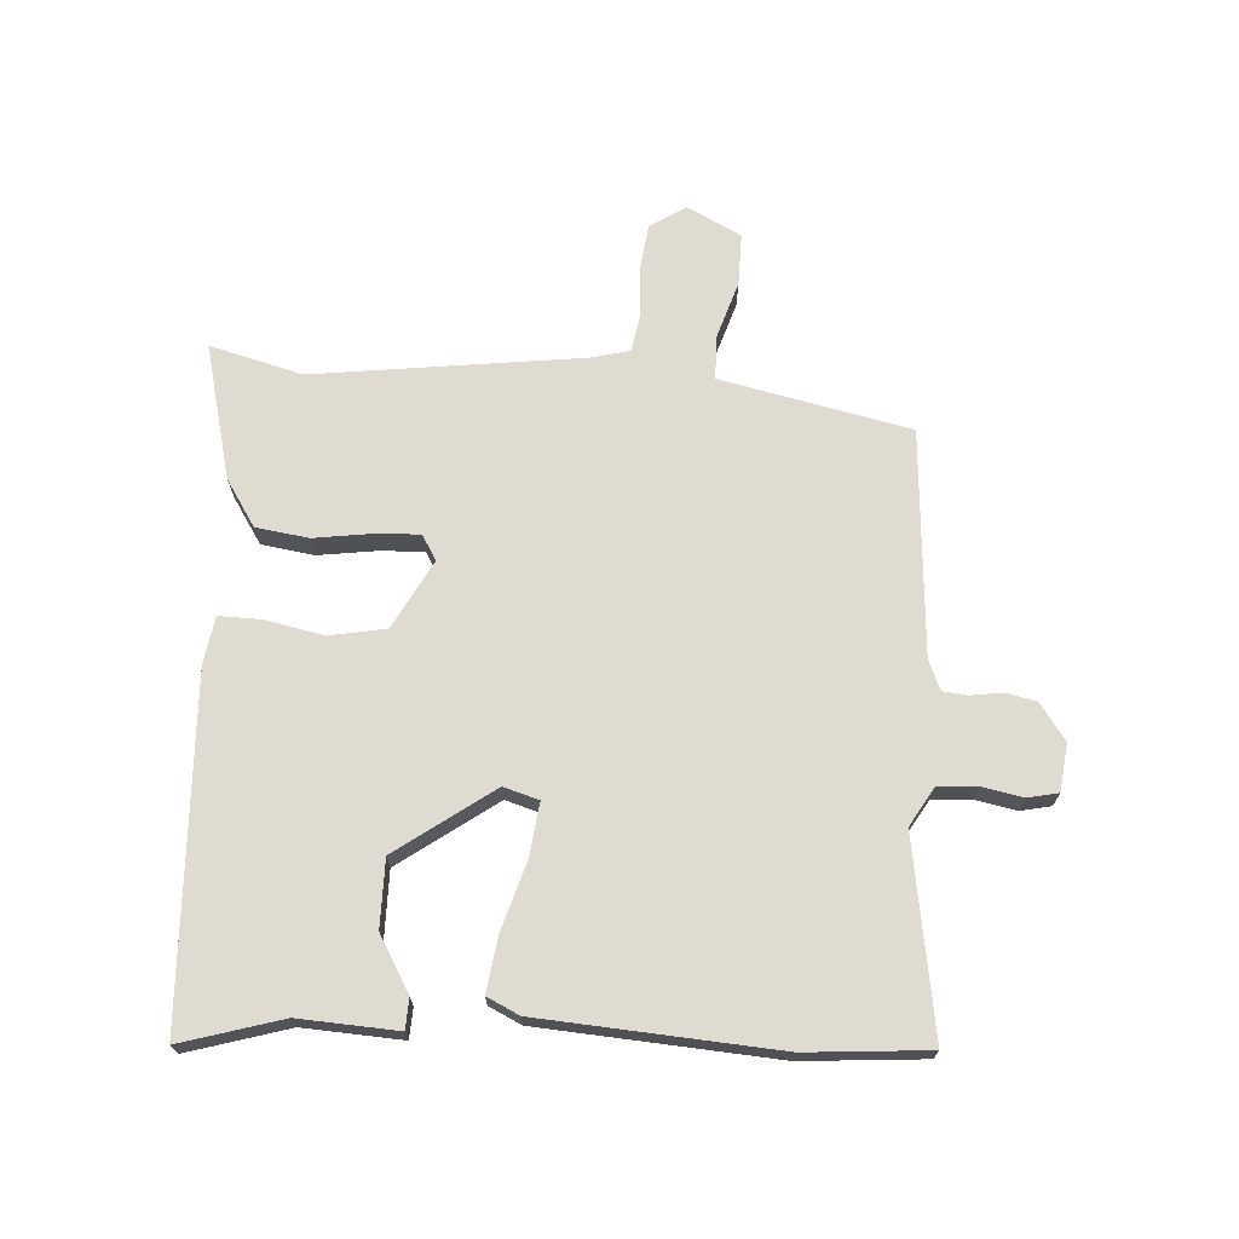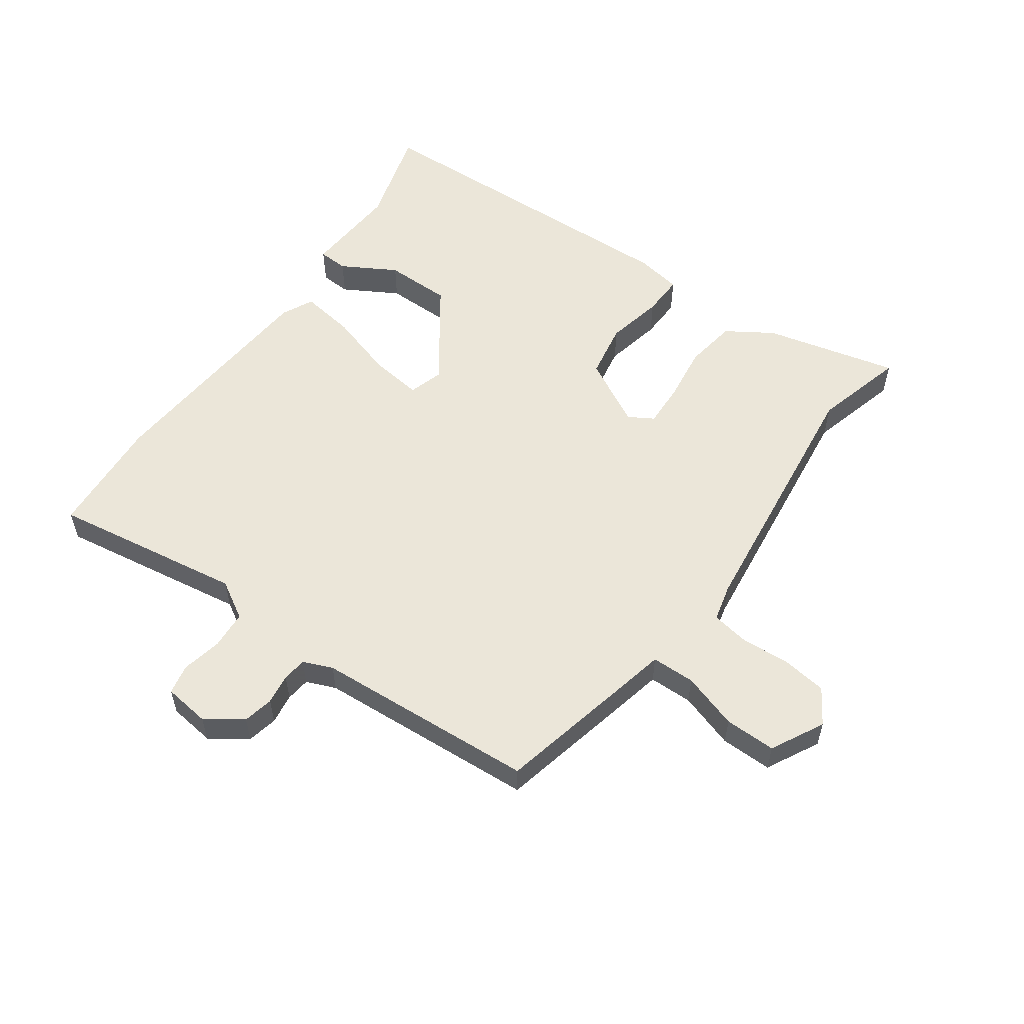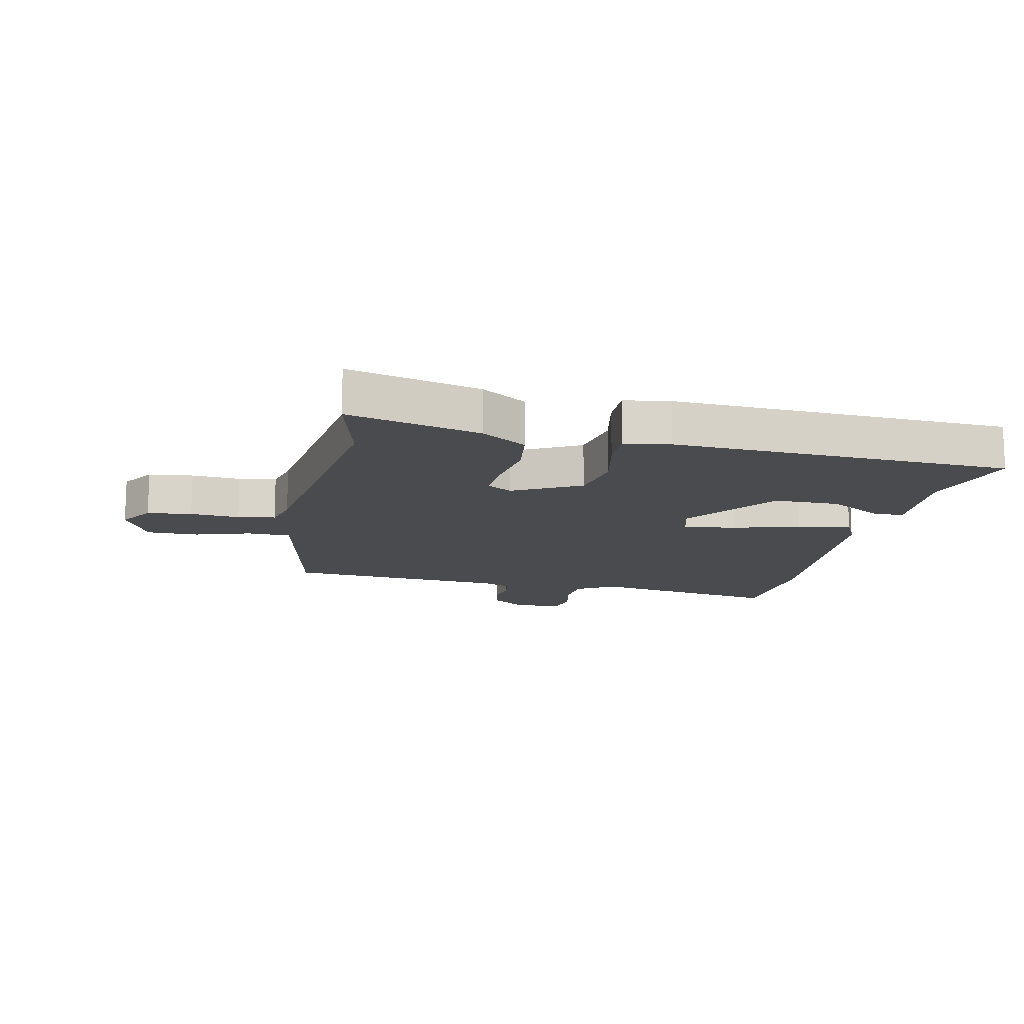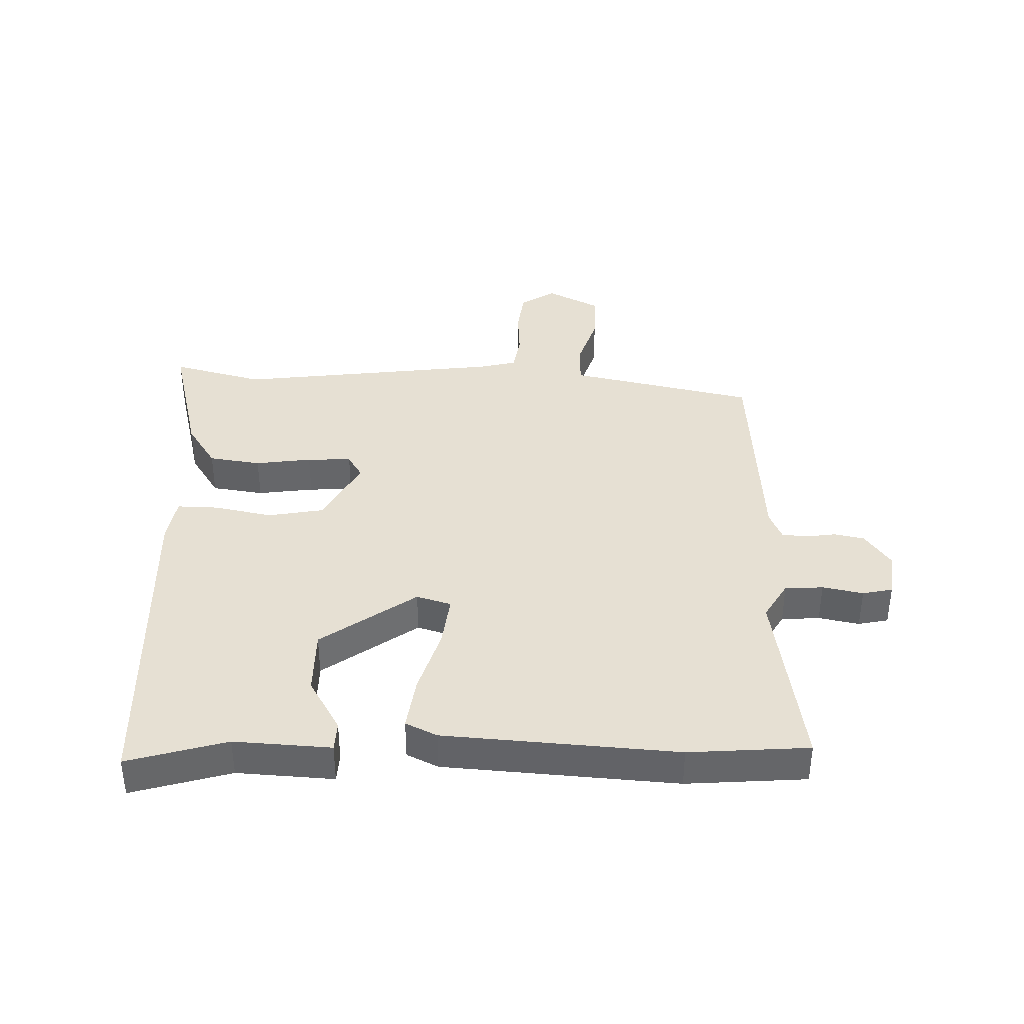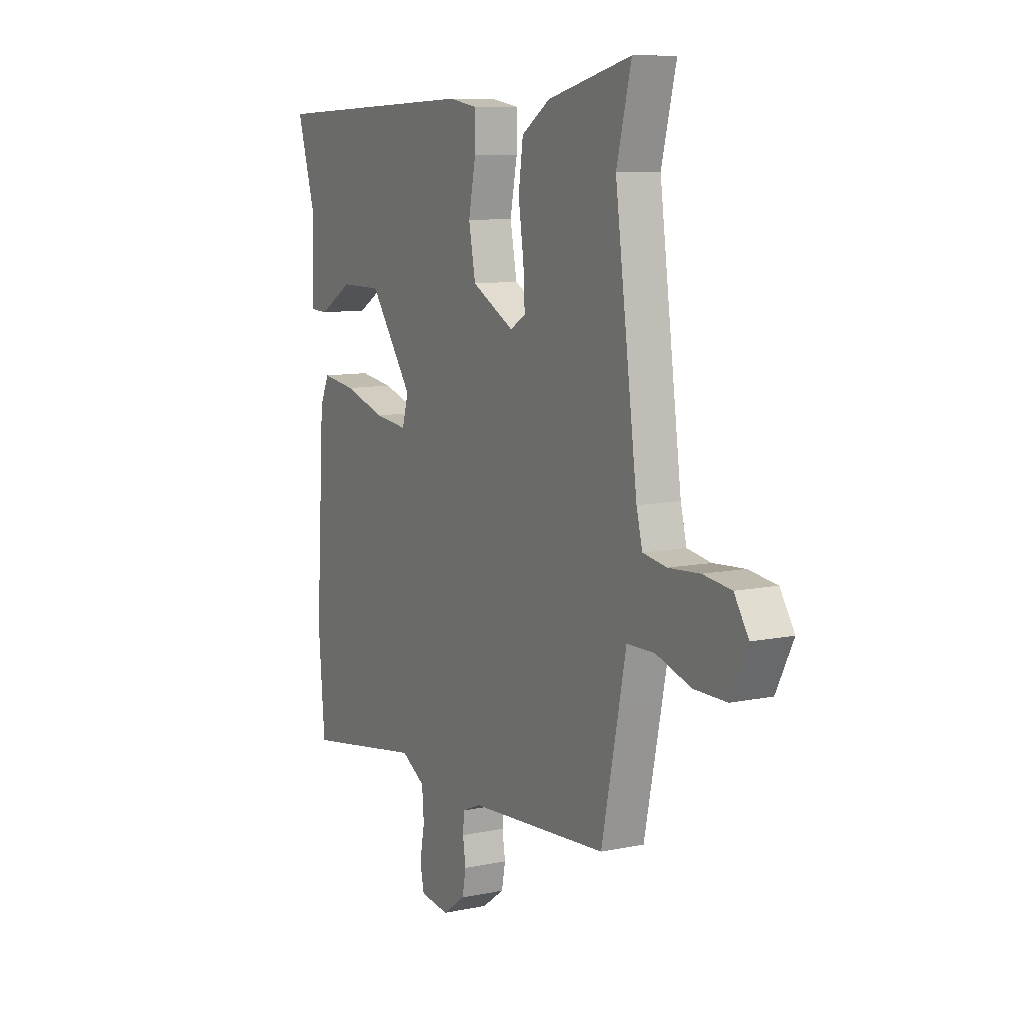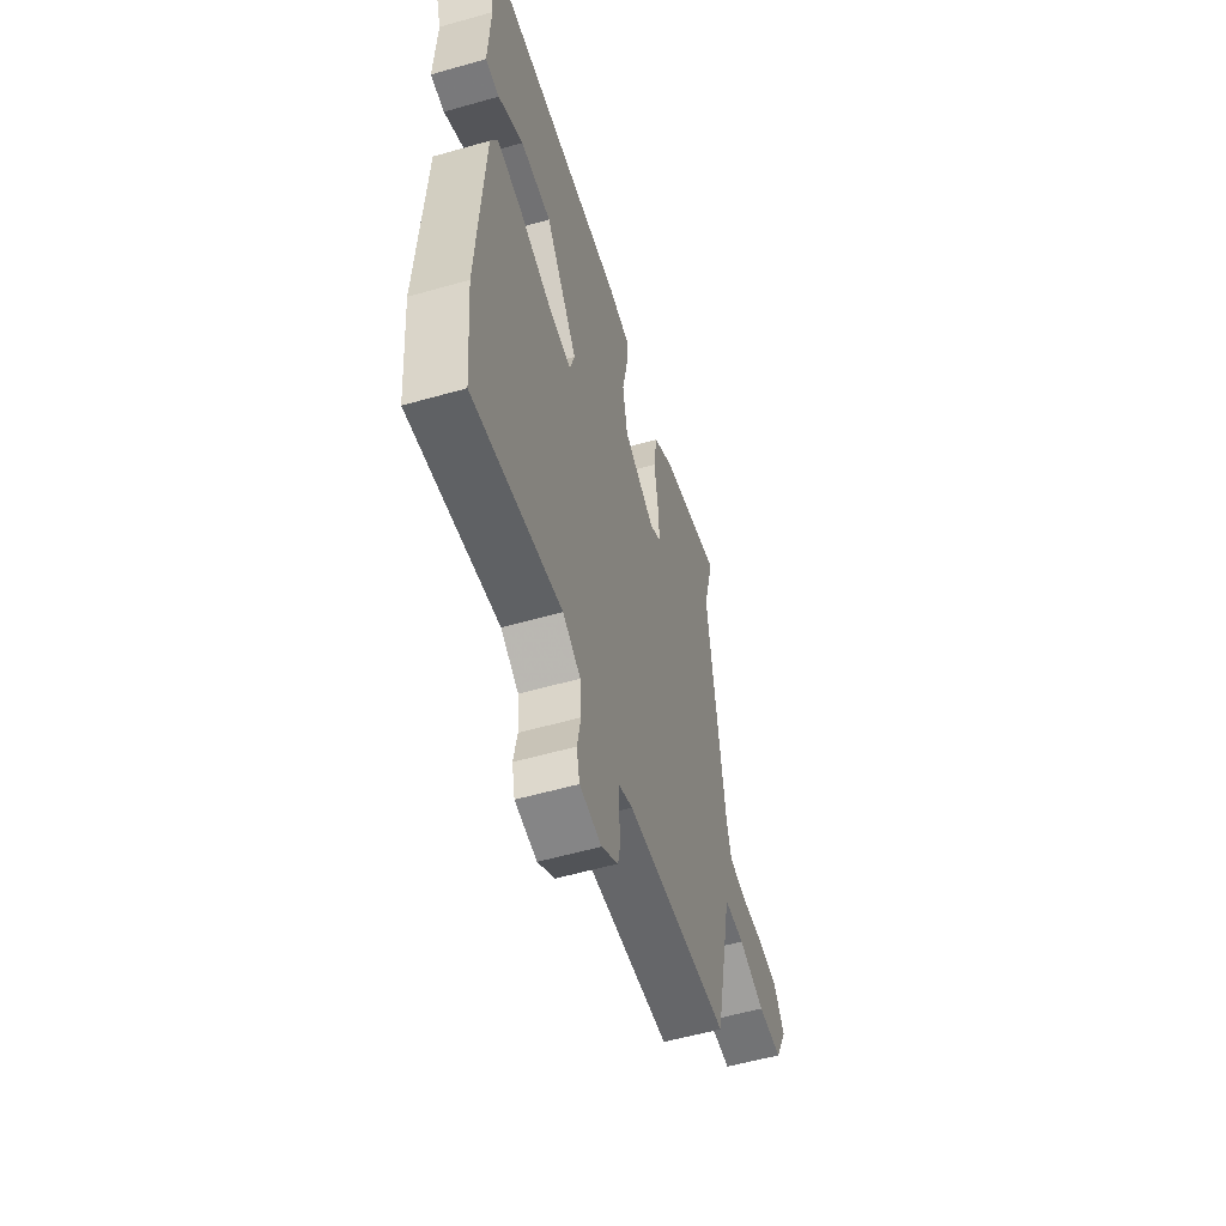
<metadata>
{"format":"obj","ext":"obj","renderer":"f3d","projection":"perspective","resolution":1024,"background":"white","views":[{"elev":69.8,"azim":94.0,"up":"+Y"},{"elev":55.8,"azim":-143.8,"up":"+Y"},{"elev":-14.0,"azim":-11.8,"up":"+Y"},{"elev":38.3,"azim":92.0,"up":"+Y"},{"elev":9.6,"azim":-118.4,"up":"+Z"},{"elev":-55.8,"azim":106.7,"up":"+Z"}]}
</metadata>
<code>
v -0.485 0.07 0.442
v -0.524 0.07 0.595
v -0.302 0.07 0.538
v -0.226 0.07 0.488
v -0.214 0.07 0.401
v -0.228 0.07 0.307
v -0.232 0.07 0.233
v -0.191 0.07 0.208
v -0.078 0.07 0.267
v -0.06 0.07 0.36
v -0.079 0.07 0.456
v -0.08 0.07 0.526
v -0.003 0.07 0.538
v 0.562 0.07 0.511
v 0.512 0.07 0.346
v 0.52 0.07 0.184
v 0.47 0.07 0.182
v 0.38 0.07 0.235
v 0.269 0.07 0.236
v 0.154 0.07 0.079
v 0.171 0.07 0.021
v 0.259 0.07 0.031
v 0.371 0.07 0.064
v 0.462 0.07 0.076
v 0.487 0.07 0.023
v 0.511 0.07 -0.366
v 0.494 0.07 -0.566
v 0.174 0.07 -0.513
v 0.11 0.07 -0.55
v 0.105 0.07 -0.614
v 0.118 0.07 -0.682
v 0.107 0.07 -0.732
v 0.029 0.07 -0.741
v -0.031 0.07 -0.698
v -0.041 0.07 -0.647
v -0.033 0.07 -0.596
v -0.037 0.07 -0.555
v -0.086 0.07 -0.534
v -0.457 0.07 -0.506
v -0.503 0.07 -0.287
v -0.522 0.07 -0.194
v -0.595 0.07 -0.192
v -0.689 0.07 -0.221
v -0.775 0.07 -0.221
v -0.82 0.07 -0.132
v -0.782 0.07 -0.074
v -0.707 0.07 -0.065
v -0.624 0.07 -0.071
v -0.561 0.07 -0.061
v -0.545 0.07 0.001
v -0.485 0 0.442
v -0.524 0 0.595
v -0.302 0 0.538
v -0.226 0 0.488
v -0.214 0 0.401
v -0.228 0 0.307
v -0.232 0 0.233
v -0.191 0 0.208
v -0.078 0 0.267
v -0.06 0 0.36
v -0.079 0 0.456
v -0.08 0 0.526
v -0.003 0 0.538
v 0.562 0 0.511
v 0.512 0 0.346
v 0.52 0 0.184
v 0.47 0 0.182
v 0.38 0 0.235
v 0.269 0 0.236
v 0.154 0 0.079
v 0.171 0 0.021
v 0.259 0 0.031
v 0.371 0 0.064
v 0.462 0 0.076
v 0.487 0 0.023
v 0.511 0 -0.366
v 0.494 0 -0.566
v 0.174 0 -0.513
v 0.11 0 -0.55
v 0.105 0 -0.614
v 0.118 0 -0.682
v 0.107 0 -0.732
v 0.029 0 -0.741
v -0.031 0 -0.698
v -0.041 0 -0.647
v -0.033 0 -0.596
v -0.037 0 -0.555
v -0.086 0 -0.534
v -0.457 0 -0.506
v -0.503 0 -0.287
v -0.522 0 -0.194
v -0.595 0 -0.192
v -0.689 0 -0.221
v -0.775 0 -0.221
v -0.82 0 -0.132
v -0.782 0 -0.074
v -0.707 0 -0.065
v -0.624 0 -0.071
v -0.561 0 -0.061
v -0.545 0 0.001
f 46 47 48
f 45 46 48
f 44 45 48
f 43 44 48
f 42 43 48
f 41 42 48 49
f 38 39 40 41
f 41 49 50
f 38 41 50
f 37 38 50
f 34 35 36
f 33 34 36
f 32 33 36
f 31 32 36
f 30 31 36
f 29 30 36 37
f 37 50 1
f 29 37 1
f 28 29 1
f 26 27 28
f 25 26 28
f 24 25 28
f 23 24 28
f 22 23 28
f 15 16 17 18
f 15 18 19
f 14 15 19
f 13 14 19
f 12 13 19
f 11 12 19
f 10 11 19
f 9 10 19 20
f 4 5 6
f 3 4 6
f 2 3 6
f 1 2 6
f 1 6 7
f 28 1 7
f 21 22 28
f 20 21 28
f 9 20 28
f 8 9 28
f 7 8 28
f 98 97 96
f 98 96 95
f 98 95 94
f 98 94 93
f 98 93 92
f 99 98 92 91
f 91 90 89 88
f 100 99 91
f 100 91 88
f 100 88 87
f 86 85 84
f 86 84 83
f 86 83 82
f 86 82 81
f 86 81 80
f 87 86 80 79
f 51 100 87
f 51 87 79
f 51 79 78
f 78 77 76
f 78 76 75
f 78 75 74
f 78 74 73
f 78 73 72
f 68 67 66 65
f 69 68 65
f 69 65 64
f 69 64 63
f 69 63 62
f 69 62 61
f 69 61 60
f 70 69 60 59
f 56 55 54
f 56 54 53
f 56 53 52
f 56 52 51
f 57 56 51
f 57 51 78
f 78 72 71
f 78 71 70
f 78 70 59
f 78 59 58
f 78 58 57
f 1 51 52 2
f 2 52 53 3
f 3 53 54 4
f 4 54 55 5
f 5 55 56 6
f 6 56 57 7
f 7 57 58 8
f 8 58 59 9
f 9 59 60 10
f 10 60 61 11
f 11 61 62 12
f 12 62 63 13
f 13 63 64 14
f 14 64 65 15
f 15 65 66 16
f 16 66 67 17
f 17 67 68 18
f 18 68 69 19
f 19 69 70 20
f 20 70 71 21
f 21 71 72 22
f 22 72 73 23
f 23 73 74 24
f 24 74 75 25
f 25 75 76 26
f 26 76 77 27
f 27 77 78 28
f 28 78 79 29
f 29 79 80 30
f 30 80 81 31
f 31 81 82 32
f 32 82 83 33
f 33 83 84 34
f 34 84 85 35
f 35 85 86 36
f 36 86 87 37
f 37 87 88 38
f 38 88 89 39
f 39 89 90 40
f 40 90 91 41
f 41 91 92 42
f 42 92 93 43
f 43 93 94 44
f 44 94 95 45
f 45 95 96 46
f 46 96 97 47
f 47 97 98 48
f 48 98 99 49
f 49 99 100 50
f 50 100 51 1

</code>
